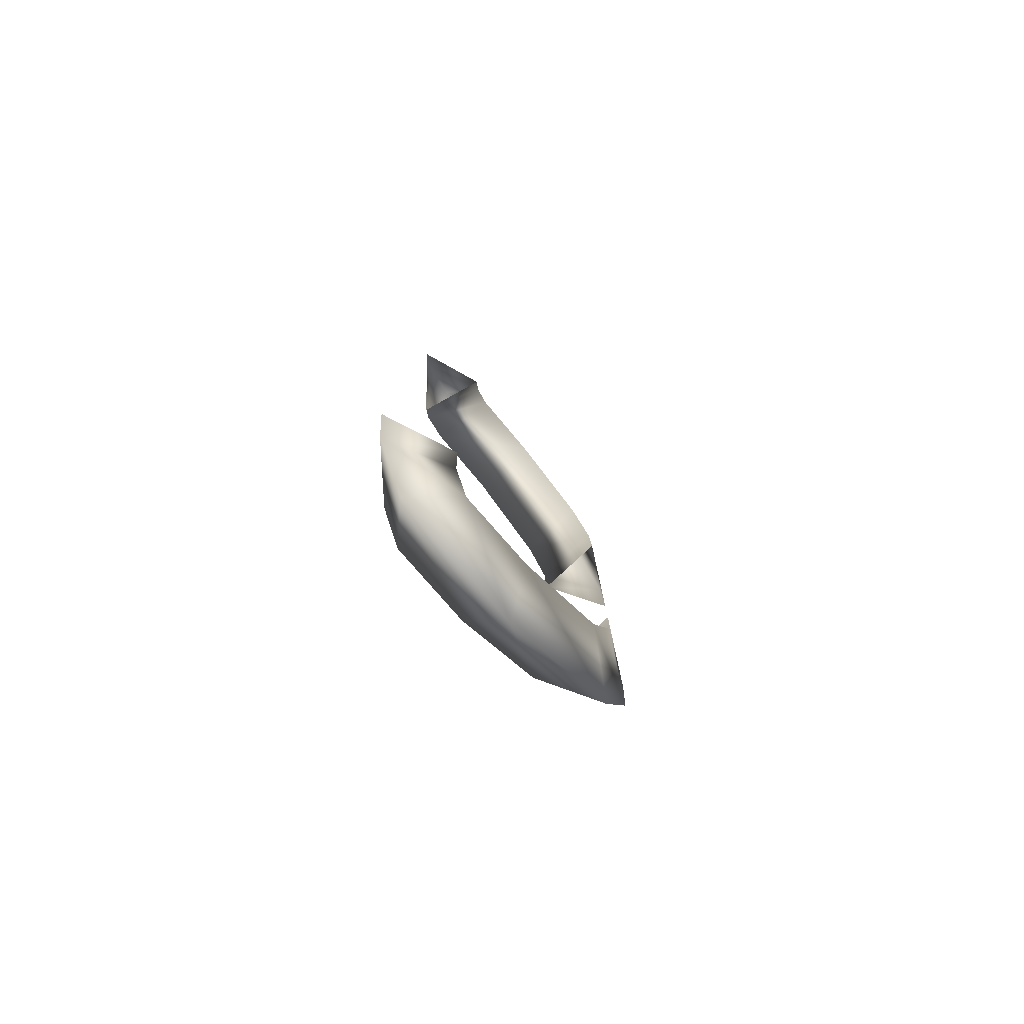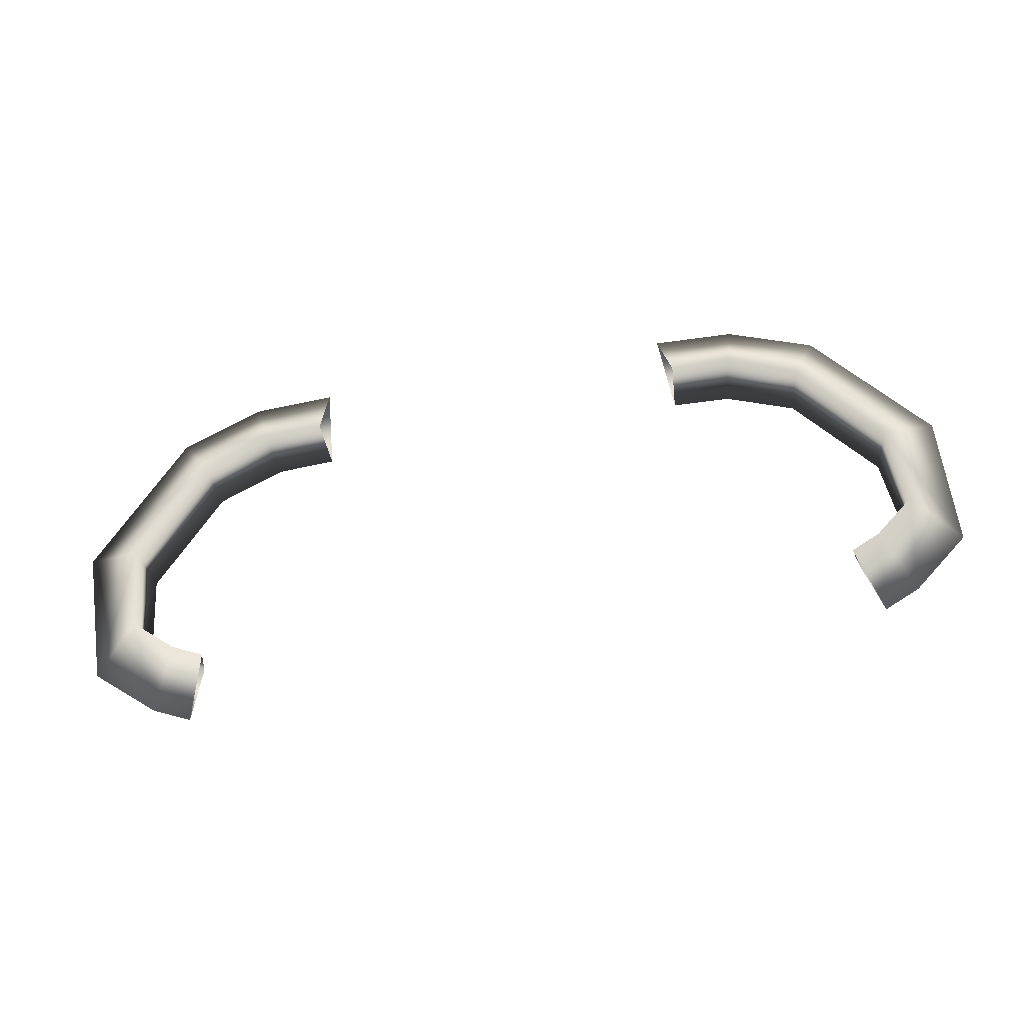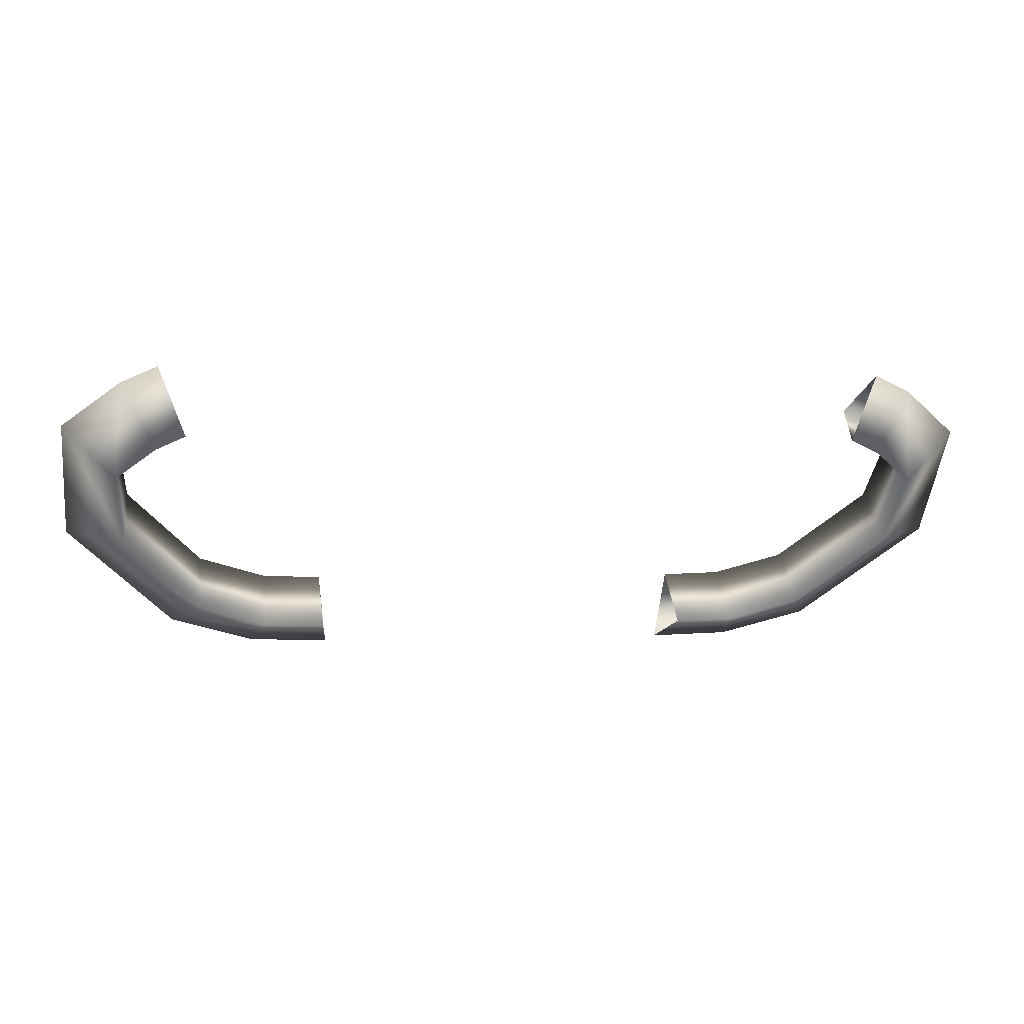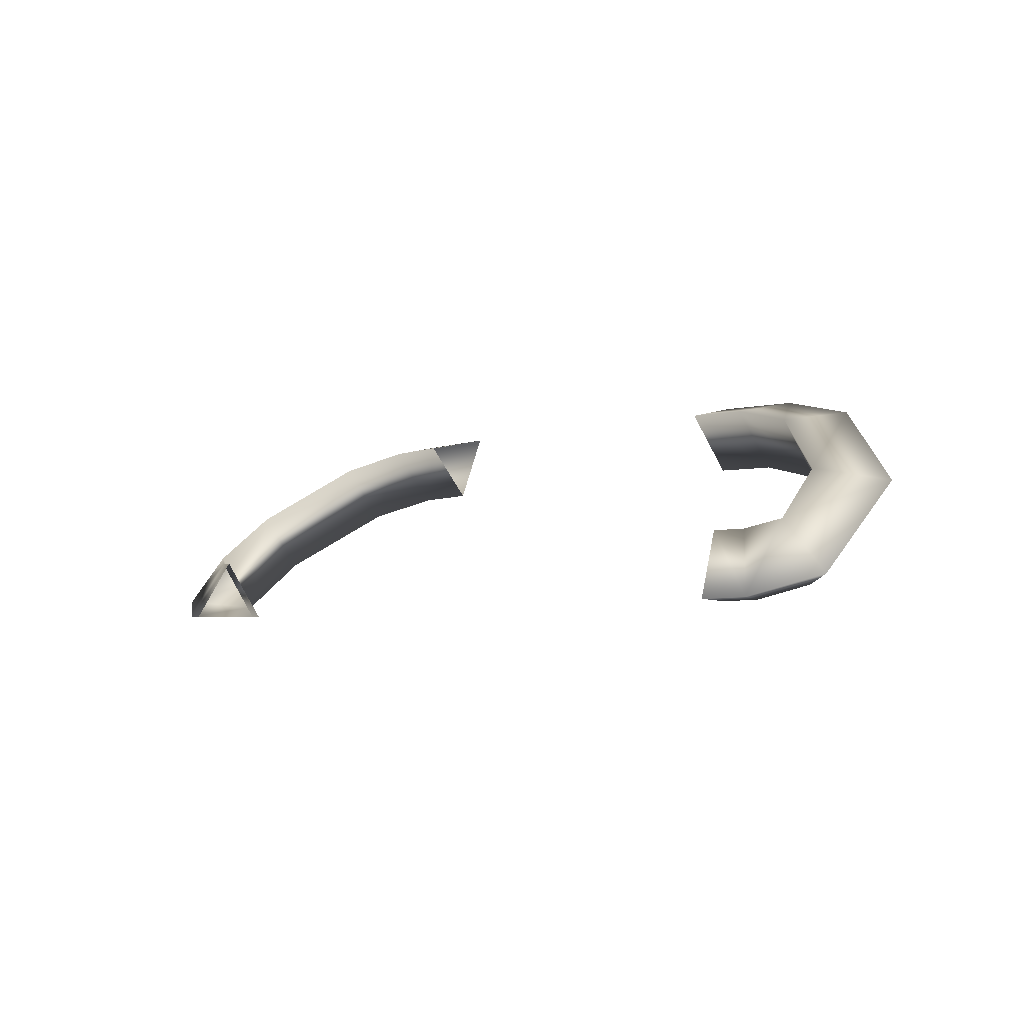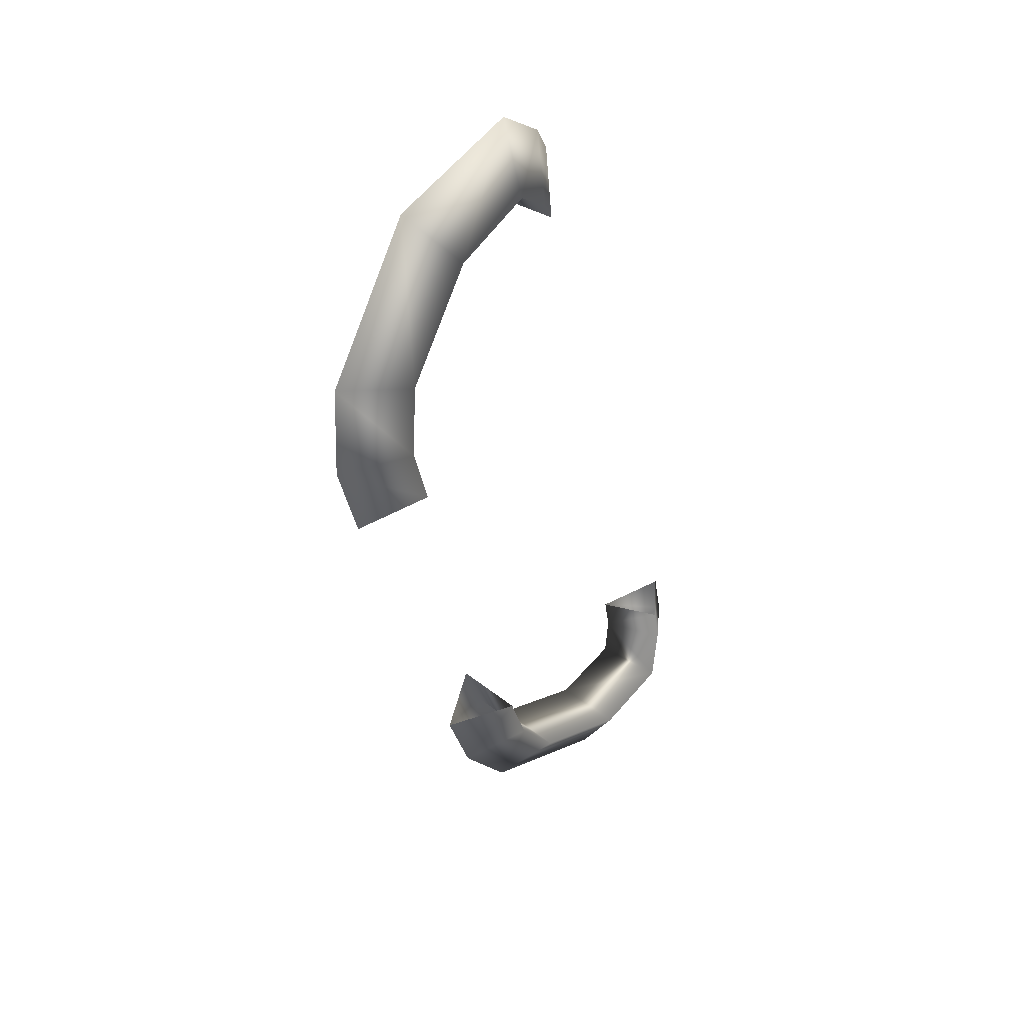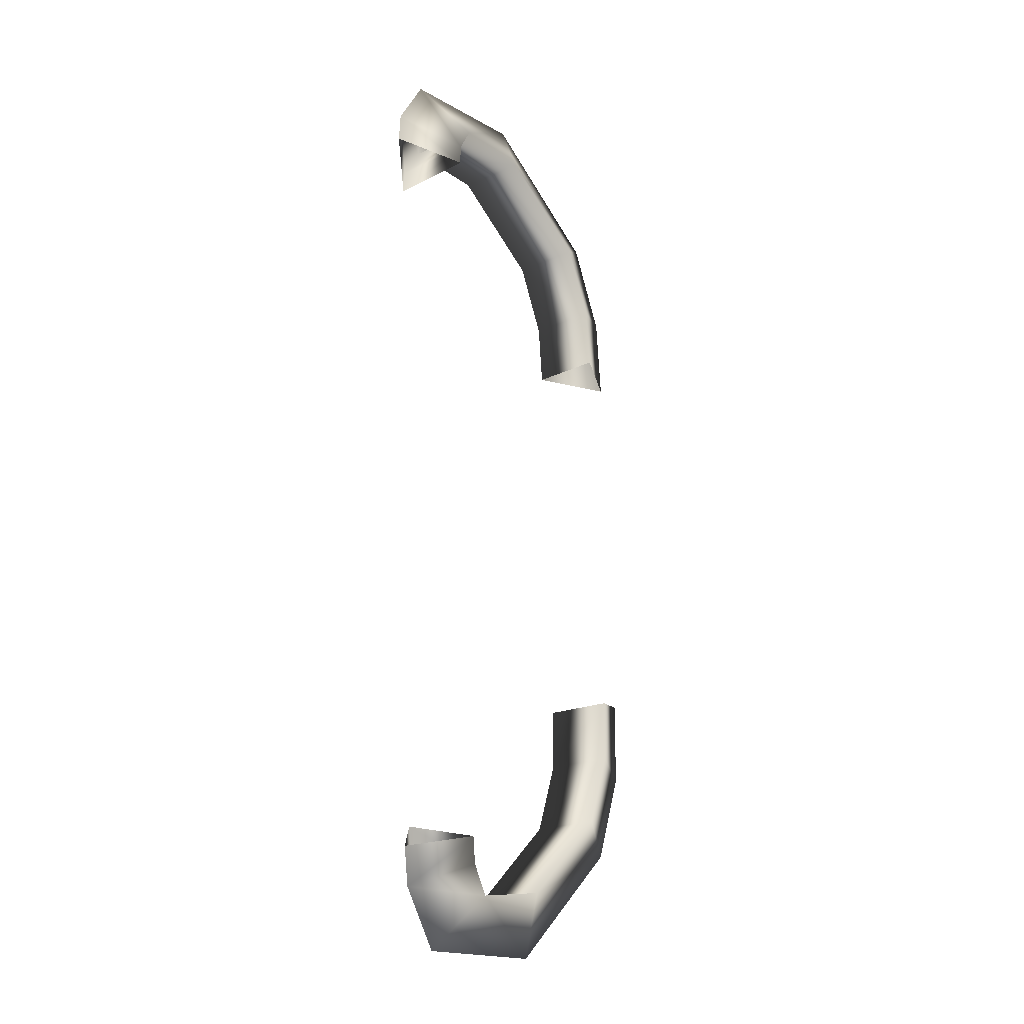
<metadata>
{"format":"obj","ext":"obj","renderer":"f3d","projection":"perspective","resolution":1024,"background":"white","views":[{"elev":9.0,"azim":-89.7,"up":"+Y"},{"elev":-78.2,"azim":9.4,"up":"+Z"},{"elev":0.5,"azim":169.2,"up":"+Y"},{"elev":-5.2,"azim":-136.4,"up":"+Z"},{"elev":-36.8,"azim":101.7,"up":"+Y"},{"elev":72.7,"azim":-91.5,"up":"+Y"}]}
</metadata>
<code>
g NapalmTurret_05
v -52.83 26.55 -28.39
v -59.02 30.02 -18.57
v -55.15 31.77 -18.7
v -57.24 24.56 -28.24
v -55.15 31.77 -18.7
v -62.44 34.56 -28.31
v -56.93 37.05 -28.49
v -59.02 30.02 -18.57
v -63.27 20.17 -26.13
v -63.33 26.96 -17.17
v -63.33 26.96 -17.17
v -71.19 28.16 -25.2
v -62.32 17.9 -9.371
v -62.62 10.44 -17.78
v -71.73 12.02 -11.33
v -62.32 17.9 -9.371
v -50.22 7.264 -0.08154
v -50.35 -0.3433 -8.374
v -54.86 -2.854 1.638
v -50.22 7.264 -0.08154
v -39.62 4.188 2.604
v -39.67 -3.437 -5.666
v -41.67 -6.642 4.951
v -39.62 4.188 2.604
v -30.39 3.88 2.872
v -30.33 -3.742 -5.398
v -29.08 -7.047 5.305
v -30.39 3.88 2.872
v 59.02 30.02 -18.57
v 52.83 26.55 -28.39
v 55.15 31.77 -18.7
v 57.24 24.56 -28.24
v 62.45 34.56 -28.31
v 55.15 31.77 -18.7
v 56.94 37.05 -28.49
v 59.02 30.02 -18.57
v 63.33 26.96 -17.17
v 63.27 20.17 -26.13
v 71.19 28.17 -25.2
v 63.33 26.96 -17.17
v 61.83 17.91 -9.371
v 62.13 10.44 -17.78
v 71.24 12.02 -11.33
v 61.83 17.91 -9.371
v 50.22 7.264 -0.08154
v 50.35 -0.3433 -8.374
v 54.86 -2.854 1.638
v 50.22 7.264 -0.08154
v 39.62 4.188 2.604
v 39.67 -3.437 -5.666
v 41.67 -6.642 4.951
v 39.62 4.188 2.604
v 30.39 3.88 2.872
v 30.33 -3.742 -5.398
v 29.08 -7.047 5.305
v 30.39 3.88 2.872
g NapalmTurret_05_0
f 3 2 1
f 4 1 2
f 7 6 5
f 8 5 6
f 7 1 6
f 4 6 1
f 4 2 9
f 10 9 2
f 8 6 11
f 12 11 6
f 4 9 6
f 12 6 9
f 10 13 9
f 14 9 13
f 12 15 11
f 16 11 15
f 9 14 12
f 15 12 14
f 13 17 14
f 18 14 17
f 15 19 16
f 20 16 19
f 14 18 15
f 19 15 18
f 17 21 18
f 22 18 21
f 19 23 20
f 24 20 23
f 18 22 19
f 23 19 22
f 21 25 22
f 26 22 25
f 23 27 24
f 28 24 27
f 22 26 23
f 27 23 26
f 31 30 29
f 32 29 30
f 35 34 33
f 36 33 34
f 30 35 32
f 33 32 35
f 38 37 32
f 29 32 37
f 40 39 36
f 33 36 39
f 39 38 33
f 32 33 38
f 42 41 38
f 37 38 41
f 44 43 40
f 39 40 43
f 43 42 39
f 38 39 42
f 46 45 42
f 41 42 45
f 48 47 44
f 43 44 47
f 47 46 43
f 42 43 46
f 50 49 46
f 45 46 49
f 52 51 48
f 47 48 51
f 51 50 47
f 46 47 50
f 54 53 50
f 49 50 53
f 56 55 52
f 51 52 55
f 55 54 51
f 50 51 54

</code>
